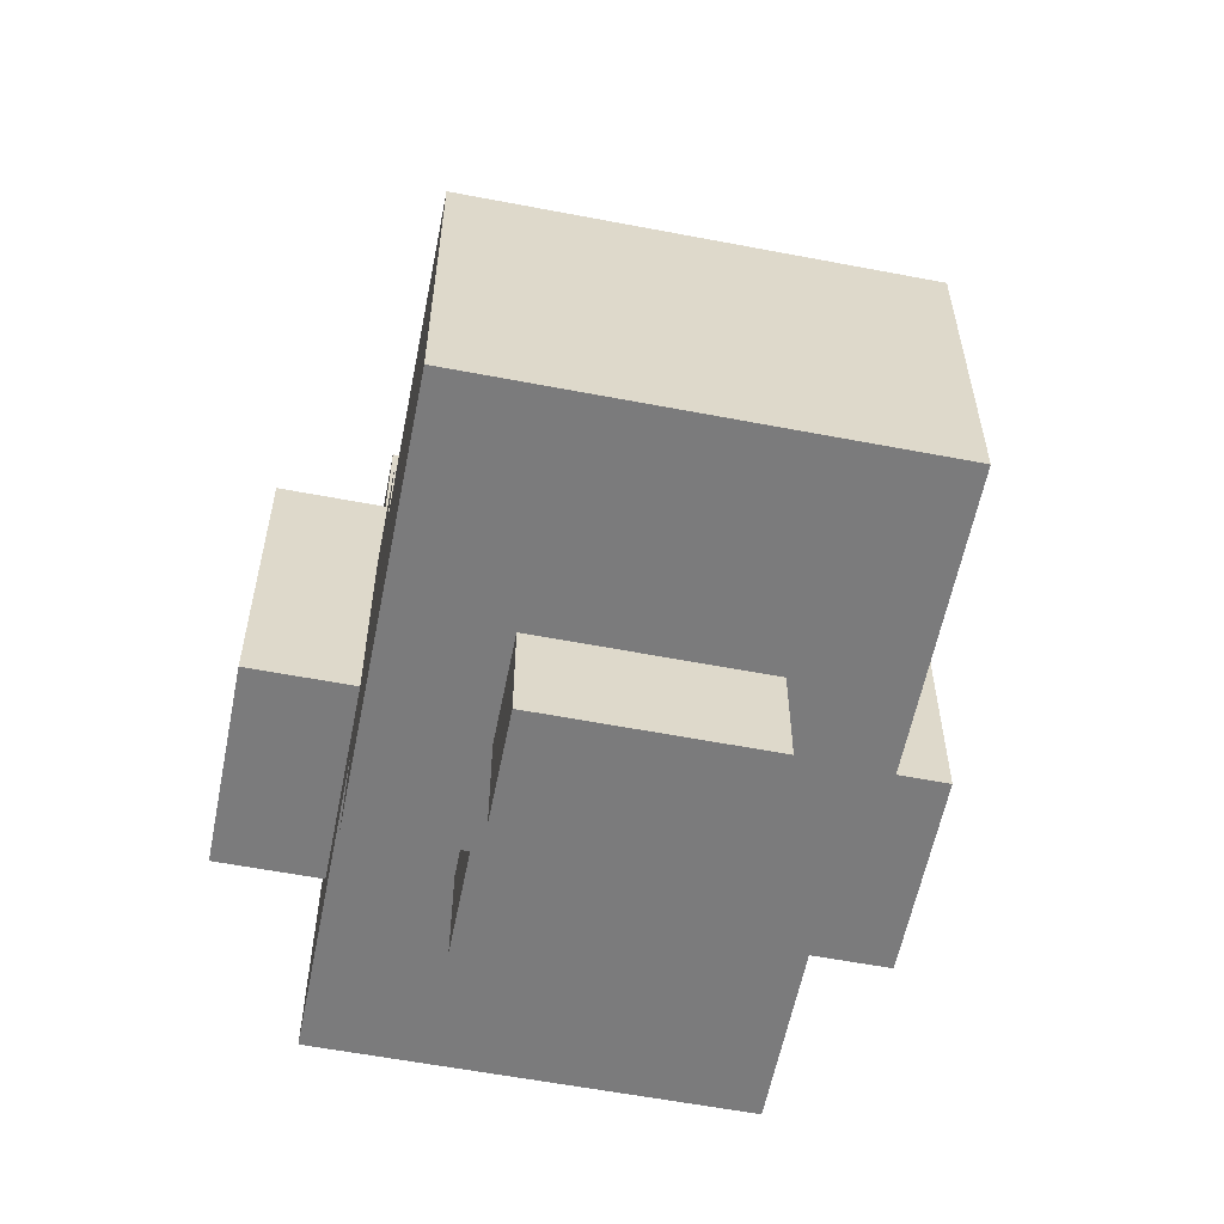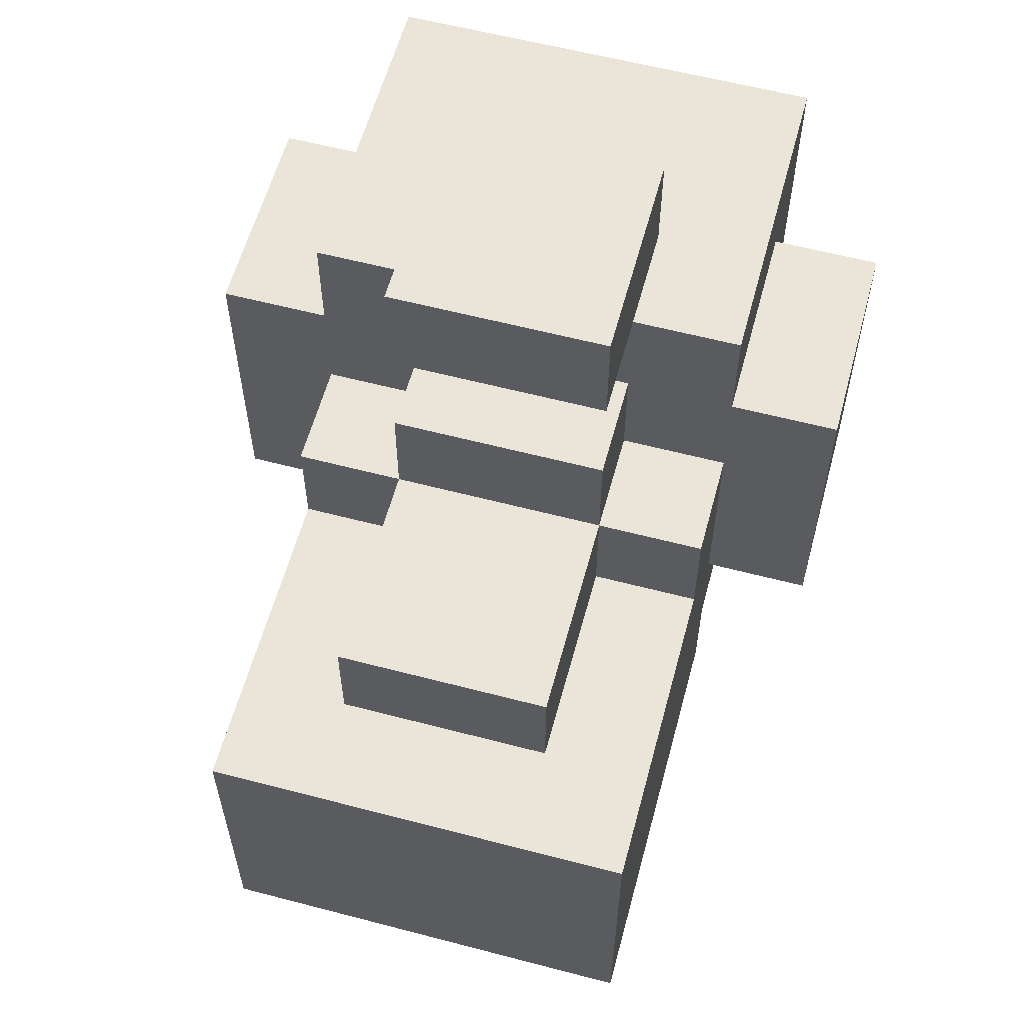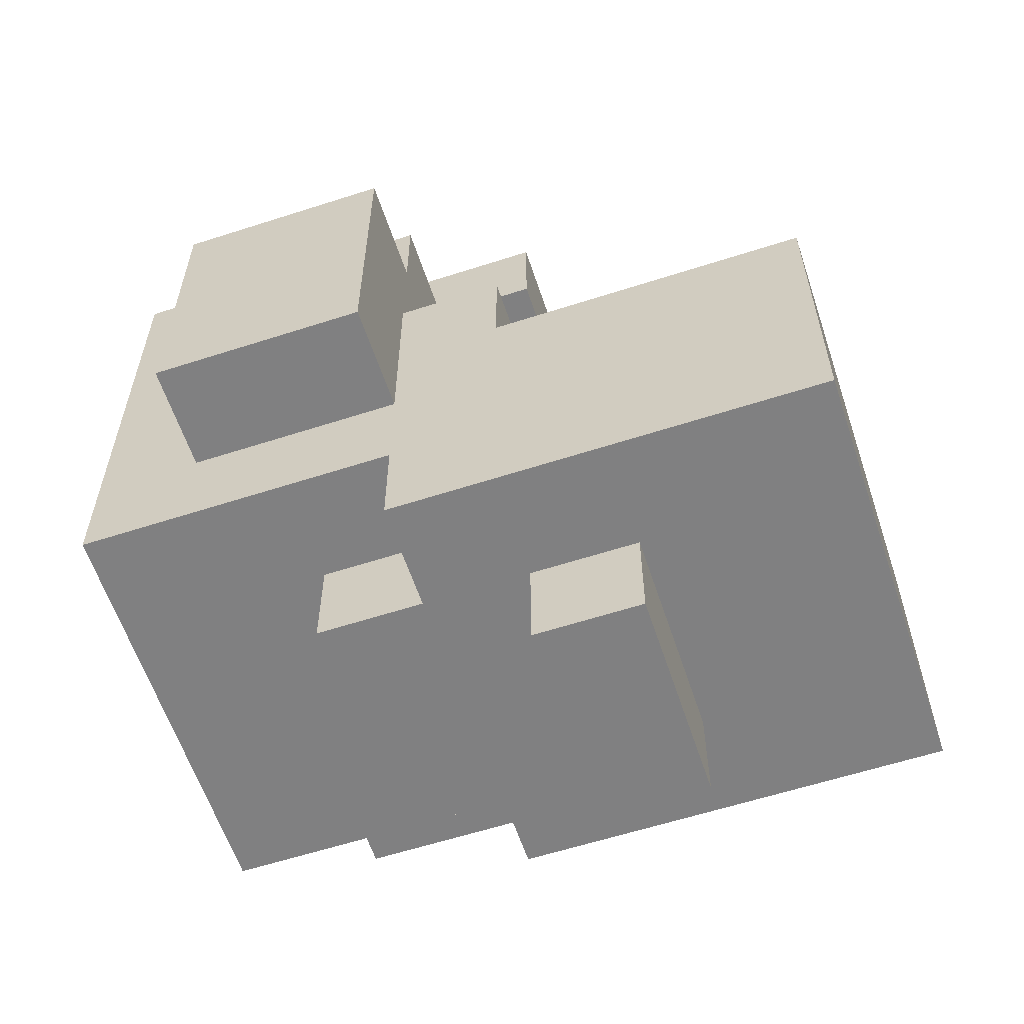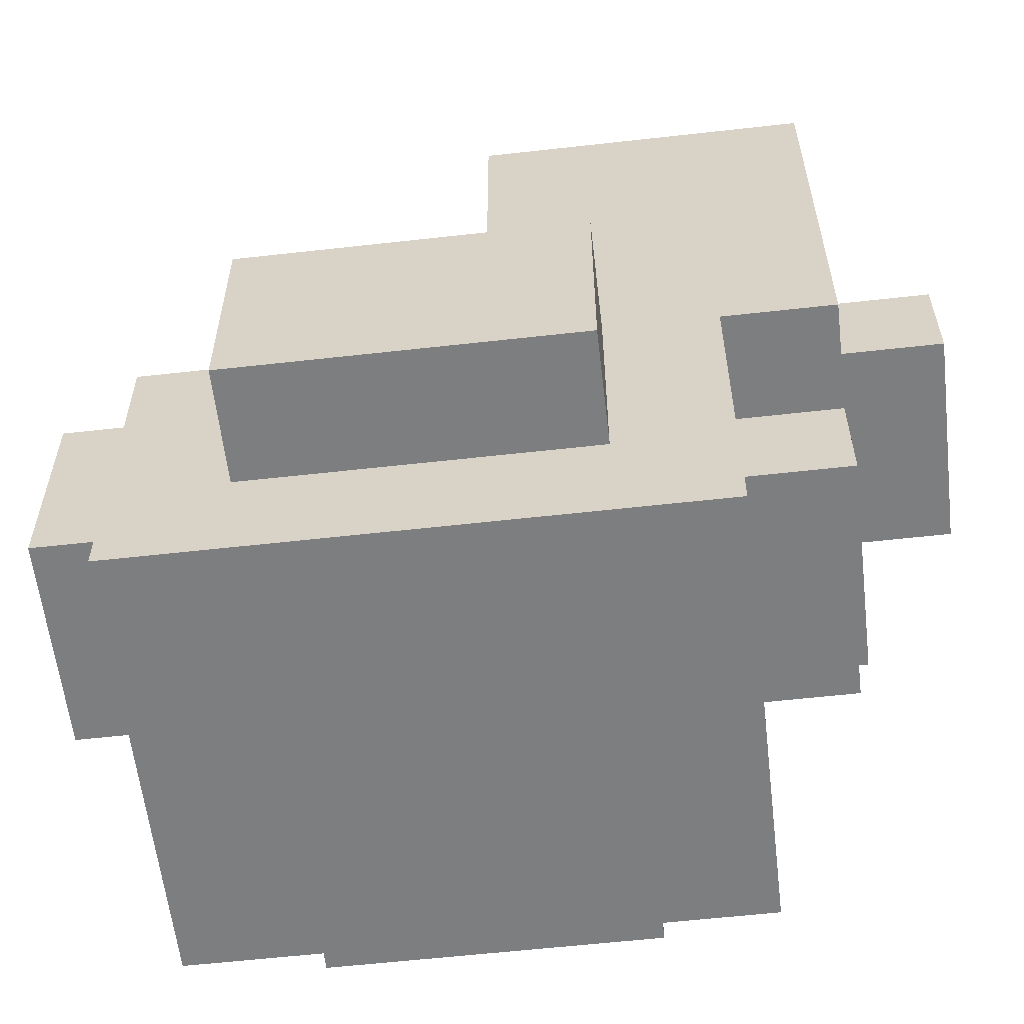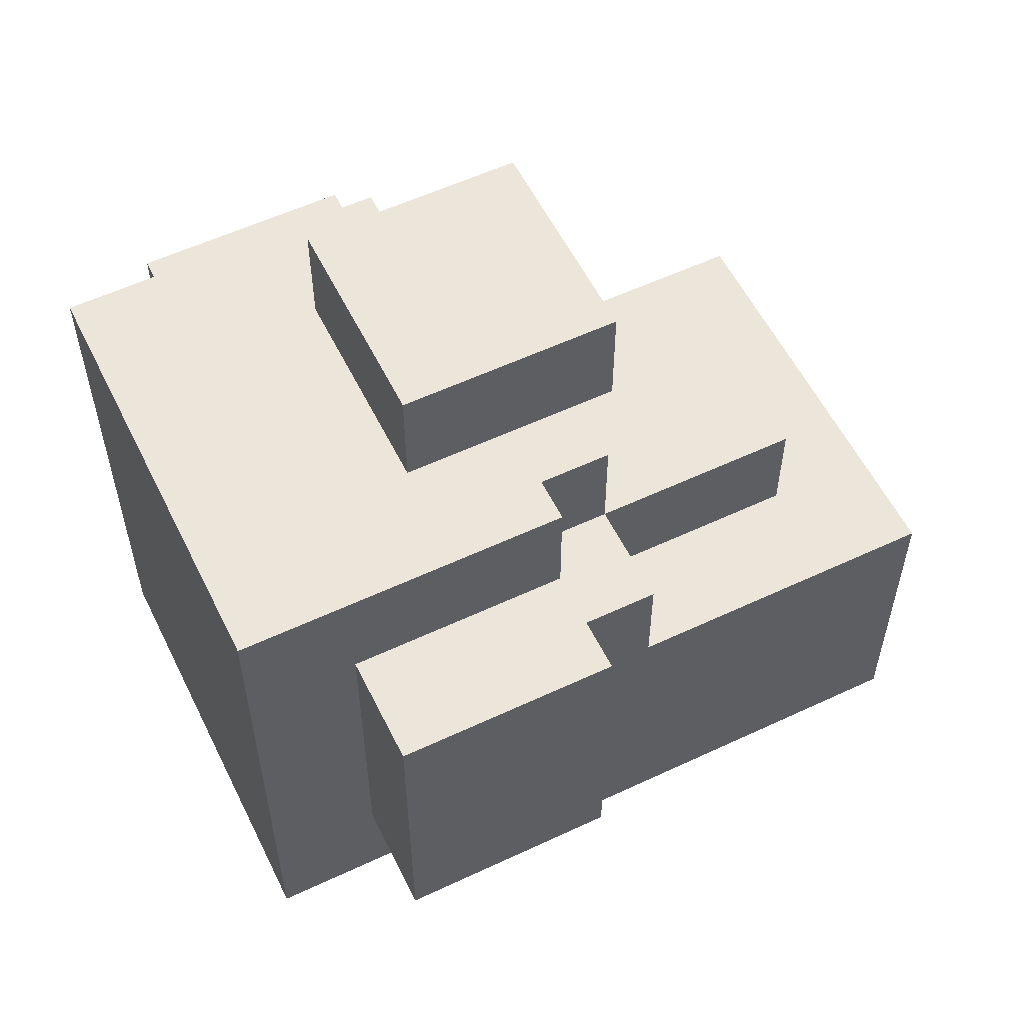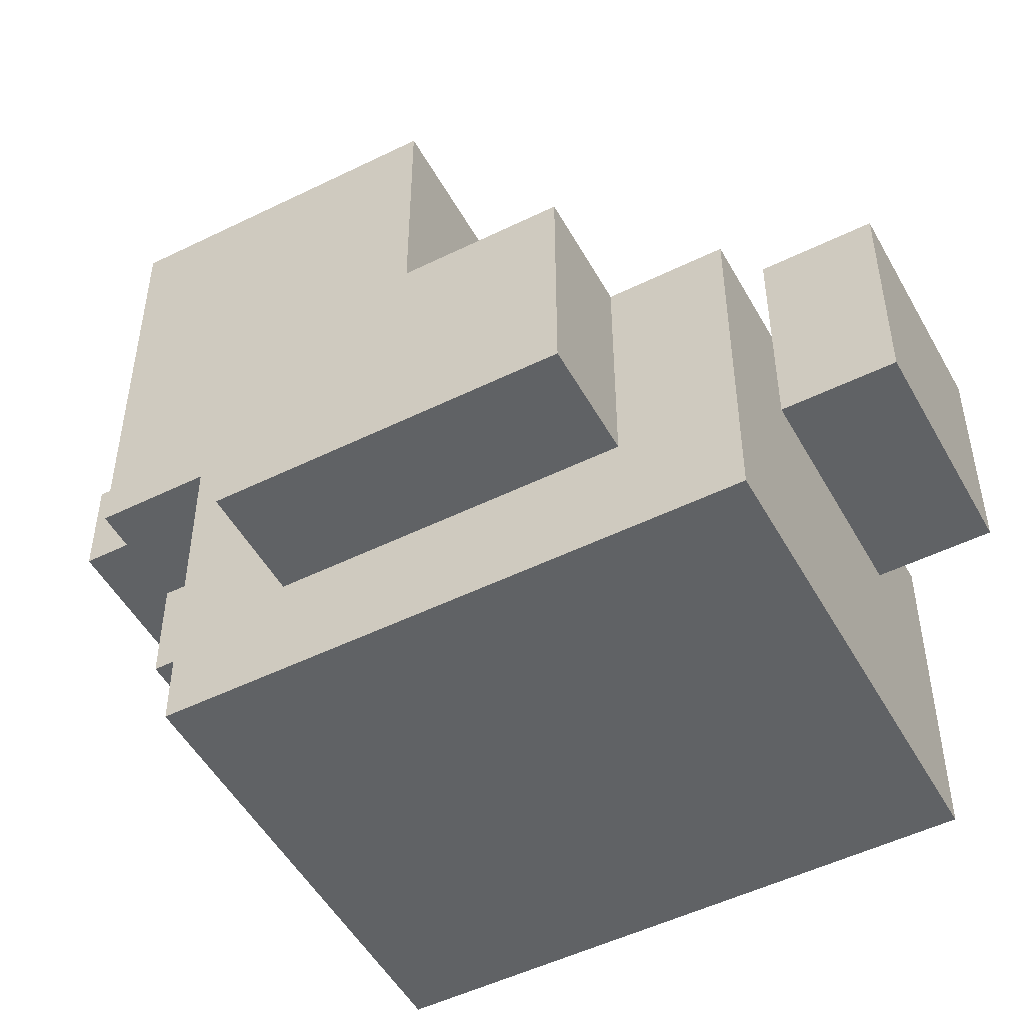
<metadata>
{"format":"obj","ext":"obj","renderer":"f3d","projection":"perspective","resolution":1024,"background":"white","views":[{"elev":-58.5,"azim":168.8,"up":"+Z"},{"elev":59.3,"azim":-164.9,"up":"+Z"},{"elev":-60.1,"azim":108.3,"up":"+Z"},{"elev":-59.3,"azim":96.6,"up":"+Y"},{"elev":56.8,"azim":63.9,"up":"+Z"},{"elev":-50.5,"azim":-61.7,"up":"+Y"}]}
</metadata>
<code>
o
v -0.3 0.1 0.2
v -0.3 0.1 -0.1
v -0.3 0.3 0.2
v -0.3 0.3 -0.1
v -0.2 0 0.3
v -0.2 0 -0.2
v -0.2 0.1 0.2
v -0.2 0.1 -0.1
v -0.2 0.3 0.3
v -0.2 0.3 0.2
v -0.2 0.3 0.1
v -0.2 0.3 -0.1
v -0.2 0.3 -0.2
v -0.2 0.3 -0.3
v -0.2 0.4 0.1
v -0.2 0.4 0
v -0.2 0.5 -0.2
v -0.2 0.5 -0.3
v -0.2 0.6 -0.2
v -0.2 0.6 -0.3
v -0.2 0.7 0
v -0.2 0.7 -0.3
v -0.1 0.2 0.4
v -0.1 0.2 0.3
v -0.1 0.2 -0.2
v -0.1 0.2 -0.3
v -0.1 0.3 0.3
v -0.1 0.3 0.2
v -0.1 0.3 0.1
v -0.1 0.3 -0.2
v -0.1 0.3 -0.3
v -0.1 0.4 0.4
v -0.1 0.4 0.3
v -0.1 0.4 0.2
v -0.1 0.4 0.1
v -0.1 0.4 0
v -0.1 0.4 -0.3
v -0.1 0.4 -0.4
v -0.1 0.5 -0.3
v -0.1 0.5 -0.4
v -0.1 0.6 0.1
v -0.1 0.6 0
v 0.1 0.2 0.4
v 0.1 0.2 0.3
v 0.1 0.2 -0.2
v 0.1 0.2 -0.3
v 0.1 0.3 0.3
v 0.1 0.3 0.2
v 0.1 0.3 0.1
v 0.1 0.3 -0.2
v 0.1 0.3 -0.3
v 0.1 0.4 0.4
v 0.1 0.4 0.3
v 0.1 0.4 0.2
v 0.1 0.4 0.1
v 0.1 0.4 0
v 0.1 0.4 -0.3
v 0.1 0.4 -0.4
v 0.1 0.5 -0.3
v 0.1 0.5 -0.4
v 0.1 0.6 0.1
v 0.1 0.6 0
v 0.2 0 0.3
v 0.2 0 -0.2
v 0.2 0.1 0.2
v 0.2 0.1 -0.1
v 0.2 0.3 0.3
v 0.2 0.3 0.2
v 0.2 0.3 0.1
v 0.2 0.3 -0.1
v 0.2 0.3 -0.2
v 0.2 0.3 -0.3
v 0.2 0.4 0.1
v 0.2 0.4 0
v 0.2 0.5 -0.2
v 0.2 0.5 -0.3
v 0.2 0.6 -0.2
v 0.2 0.6 -0.3
v 0.2 0.7 0
v 0.2 0.7 -0.3
v 0.3 0.1 0.2
v 0.3 0.1 -0.1
v 0.3 0.3 0.2
v 0.3 0.3 -0.1
v -0.1 0.2 0.4
v -0.1 0.4 0.4
v 0.1 0.2 0.4
v 0.1 0.4 0.4
v -0.2 0 0.3
v -0.2 0.3 0.3
v -0.1 0.2 0.3
v -0.1 0.3 0.3
v 0.1 0.2 0.3
v 0.1 0.3 0.3
v 0.2 0 0.3
v 0.2 0.3 0.3
v -0.3 0.1 0.2
v -0.3 0.3 0.2
v -0.2 0.1 0.2
v -0.2 0.3 0.2
v -0.1 0.3 0.2
v -0.1 0.4 0.2
v 0.1 0.3 0.2
v 0.1 0.4 0.2
v 0.2 0.1 0.2
v 0.2 0.3 0.2
v 0.3 0.1 0.2
v 0.3 0.3 0.2
v -0.2 0.3 0.1
v -0.2 0.4 0.1
v -0.1 0.3 0.1
v -0.1 0.4 0.1
v -0.1 0.6 0.1
v 0.1 0.3 0.1
v 0.1 0.4 0.1
v 0.1 0.6 0.1
v 0.2 0.3 0.1
v 0.2 0.4 0.1
v -0.2 0.4 0
v -0.2 0.7 0
v -0.1 0.4 0
v -0.1 0.6 0
v 0.1 0.4 0
v 0.1 0.6 0
v 0.2 0.4 0
v 0.2 0.7 0
v -0.1 0.3 0.3
v -0.1 0.4 0.3
v 0.1 0.3 0.3
v 0.1 0.4 0.3
v -0.3 0.1 -0.1
v -0.3 0.3 -0.1
v -0.2 0.1 -0.1
v -0.2 0.3 -0.1
v 0.2 0.1 -0.1
v 0.2 0.3 -0.1
v 0.3 0.1 -0.1
v 0.3 0.3 -0.1
v -0.2 0 -0.2
v -0.2 0.3 -0.2
v -0.1 0.2 -0.2
v -0.1 0.3 -0.2
v 0.1 0.2 -0.2
v 0.1 0.3 -0.2
v 0.2 0 -0.2
v 0.2 0.3 -0.2
v -0.2 0.3 -0.3
v -0.2 0.5 -0.3
v -0.2 0.6 -0.3
v -0.2 0.7 -0.3
v -0.1 0.2 -0.3
v -0.1 0.3 -0.3
v -0.1 0.4 -0.3
v -0.1 0.5 -0.3
v -0.1 0.6 -0.3
v 0.1 0.2 -0.3
v 0.1 0.3 -0.3
v 0.1 0.4 -0.3
v 0.1 0.5 -0.3
v 0.1 0.6 -0.3
v 0.2 0.3 -0.3
v 0.2 0.5 -0.3
v 0.2 0.6 -0.3
v 0.2 0.7 -0.3
v -0.1 0.4 -0.4
v -0.1 0.5 -0.4
v 0.1 0.4 -0.4
v 0.1 0.5 -0.4
v -0.2 0 0.3
v 0.2 0 0.3
v -0.2 0 -0.2
v 0.2 0 -0.2
v -0.3 0.1 0.2
v -0.2 0.1 0.2
v 0.2 0.1 0.2
v 0.3 0.1 0.2
v -0.3 0.1 -0.1
v -0.2 0.1 -0.1
v 0.2 0.1 -0.1
v 0.3 0.1 -0.1
v -0.1 0.2 0.4
v 0.1 0.2 0.4
v -0.1 0.2 0.3
v 0.1 0.2 0.3
v -0.1 0.2 -0.2
v 0.1 0.2 -0.2
v -0.1 0.2 -0.3
v 0.1 0.2 -0.3
v -0.2 0.3 -0.2
v -0.1 0.3 -0.2
v 0.1 0.3 -0.2
v 0.2 0.3 -0.2
v -0.2 0.3 -0.3
v -0.1 0.3 -0.3
v 0.1 0.3 -0.3
v 0.2 0.3 -0.3
v -0.1 0.4 -0.3
v 0.1 0.4 -0.3
v -0.1 0.4 -0.4
v 0.1 0.4 -0.4
v -0.2 0.3 0.3
v -0.1 0.3 0.3
v 0.1 0.3 0.3
v 0.2 0.3 0.3
v -0.3 0.3 0.2
v -0.2 0.3 0.2
v -0.1 0.3 0.2
v 0.1 0.3 0.2
v 0.2 0.3 0.2
v 0.3 0.3 0.2
v -0.2 0.3 0.1
v -0.1 0.3 0.1
v 0.1 0.3 0.1
v 0.2 0.3 0.1
v -0.3 0.3 -0.1
v -0.2 0.3 -0.1
v 0.2 0.3 -0.1
v 0.3 0.3 -0.1
v -0.1 0.4 0.4
v 0.1 0.4 0.4
v -0.1 0.4 0.3
v 0.1 0.4 0.3
v -0.1 0.4 0.2
v 0.1 0.4 0.2
v -0.2 0.4 0.1
v -0.1 0.4 0.1
v 0.1 0.4 0.1
v 0.2 0.4 0.1
v -0.2 0.4 0
v -0.1 0.4 0
v 0.1 0.4 0
v 0.2 0.4 0
v -0.1 0.5 -0.3
v 0.1 0.5 -0.3
v -0.1 0.5 -0.4
v 0.1 0.5 -0.4
v -0.1 0.6 0.1
v 0.1 0.6 0.1
v -0.1 0.6 0
v 0.1 0.6 0
v -0.2 0.7 0
v 0.2 0.7 0
v -0.2 0.7 -0.3
v 0.2 0.7 -0.3
f 3 2 1
f 4 2 3
f 7 6 5
f 8 6 7
f 9 7 5
f 10 7 9
f 12 6 8
f 13 6 12
f 15 14 13
f 15 13 12
f 15 12 11
f 16 14 15
f 17 14 16
f 18 14 17
f 19 17 16
f 19 18 17
f 20 18 19
f 21 19 16
f 21 20 19
f 22 20 21
f 27 24 23
f 30 26 25
f 31 26 30
f 32 27 23
f 33 27 32
f 34 29 28
f 35 29 34
f 39 38 37
f 40 38 39
f 41 36 35
f 42 36 41
f 43 44 47
f 45 46 50
f 50 46 51
f 43 47 52
f 52 47 53
f 48 49 54
f 54 49 55
f 57 58 59
f 59 58 60
f 55 56 61
f 61 56 62
f 63 64 65
f 65 64 66
f 63 65 67
f 67 65 68
f 66 64 70
f 70 64 71
f 71 72 73
f 70 71 73
f 69 70 73
f 73 72 74
f 74 72 75
f 75 72 76
f 74 75 77
f 75 76 77
f 77 76 78
f 74 77 79
f 77 78 79
f 79 78 80
f 81 82 83
f 83 82 84
f 87 86 85
f 88 86 87
f 91 90 89
f 92 90 91
f 93 91 89
f 95 93 89
f 95 94 93
f 96 94 95
f 99 98 97
f 100 98 99
f 103 102 101
f 104 102 103
f 107 106 105
f 108 106 107
f 111 110 109
f 112 110 111
f 115 113 112
f 116 113 115
f 117 115 114
f 118 115 117
f 121 120 119
f 122 120 121
f 124 120 122
f 125 124 123
f 126 120 124
f 126 124 125
f 127 128 129
f 129 128 130
f 131 132 133
f 133 132 134
f 135 136 137
f 137 136 138
f 139 140 141
f 141 140 142
f 139 141 143
f 139 143 145
f 143 144 145
f 145 144 146
f 147 148 152
f 152 148 153
f 148 149 154
f 153 148 154
f 149 150 155
f 154 149 155
f 152 153 156
f 151 152 156
f 156 153 157
f 157 153 158
f 154 155 159
f 155 150 160
f 159 155 160
f 158 159 161
f 157 158 161
f 159 160 162
f 161 159 162
f 160 150 163
f 162 160 163
f 163 150 164
f 165 166 167
f 167 166 168
f 171 170 169
f 172 170 171
f 177 174 173
f 178 174 177
f 179 176 175
f 180 176 179
f 183 182 181
f 184 182 183
f 187 186 185
f 188 186 187
f 193 190 189
f 194 190 193
f 195 192 191
f 196 192 195
f 199 198 197
f 200 198 199
f 201 202 206
f 203 204 206
f 202 203 206
f 206 204 207
f 207 204 208
f 208 204 209
f 205 206 211
f 206 207 211
f 211 207 212
f 209 210 213
f 208 209 213
f 213 210 214
f 205 211 215
f 215 211 216
f 214 210 217
f 217 210 218
f 219 220 221
f 221 220 222
f 223 224 226
f 226 224 227
f 225 226 229
f 229 226 230
f 227 228 231
f 231 228 232
f 233 234 235
f 235 234 236
f 237 238 239
f 239 238 240
f 241 242 243
f 243 242 244

</code>
